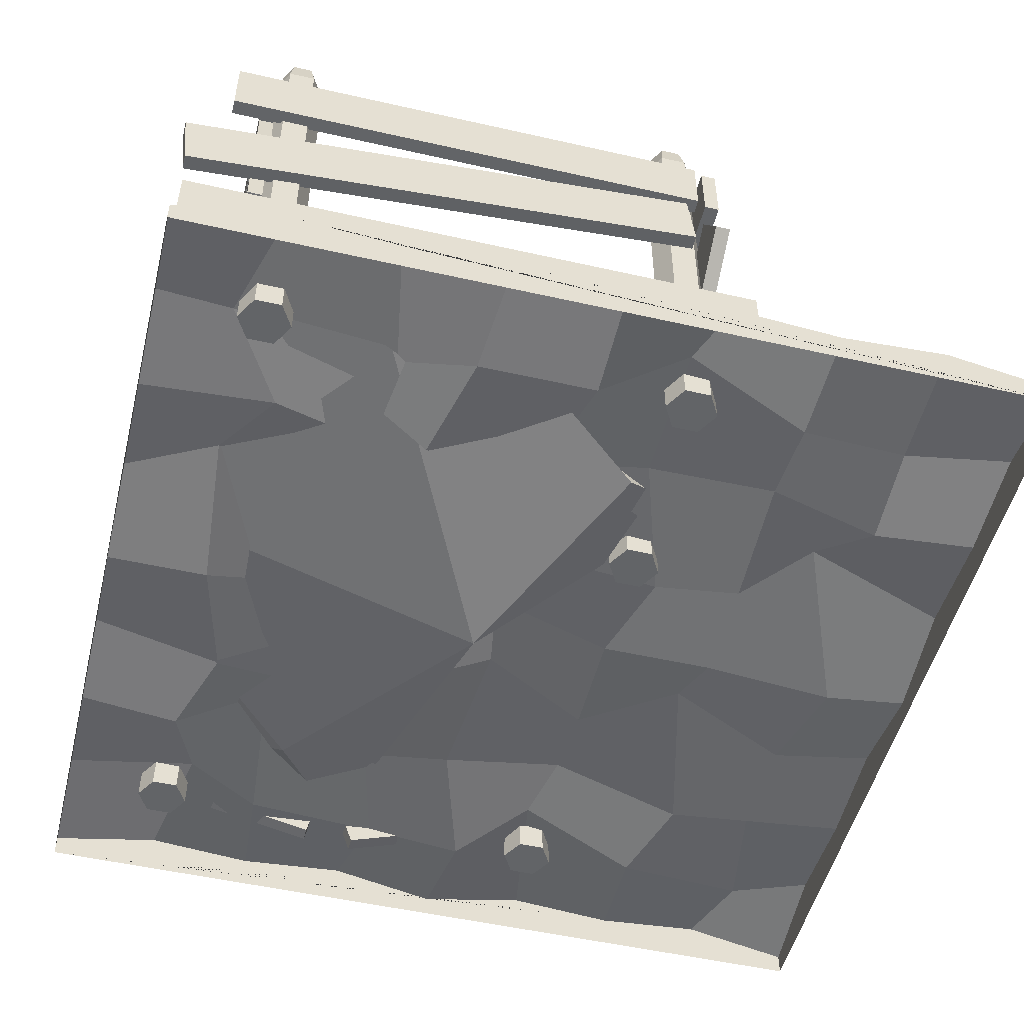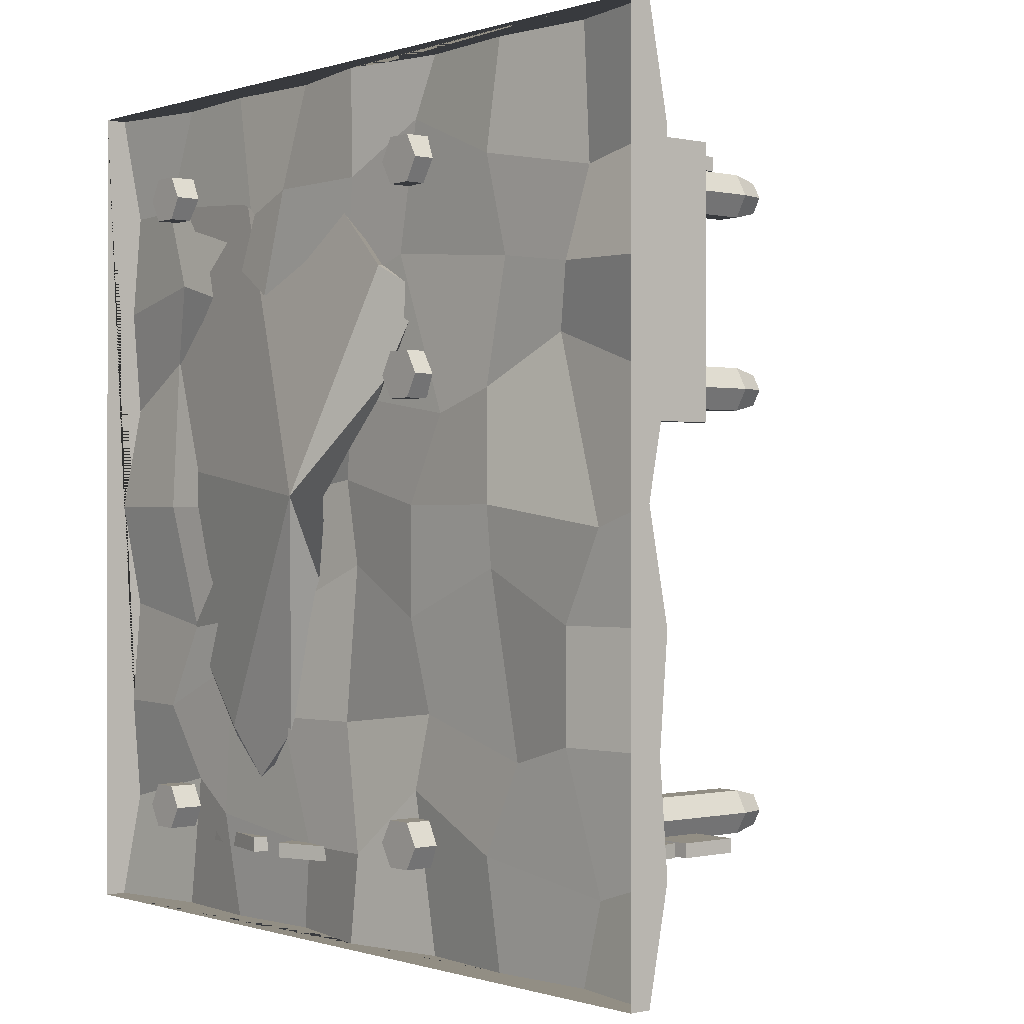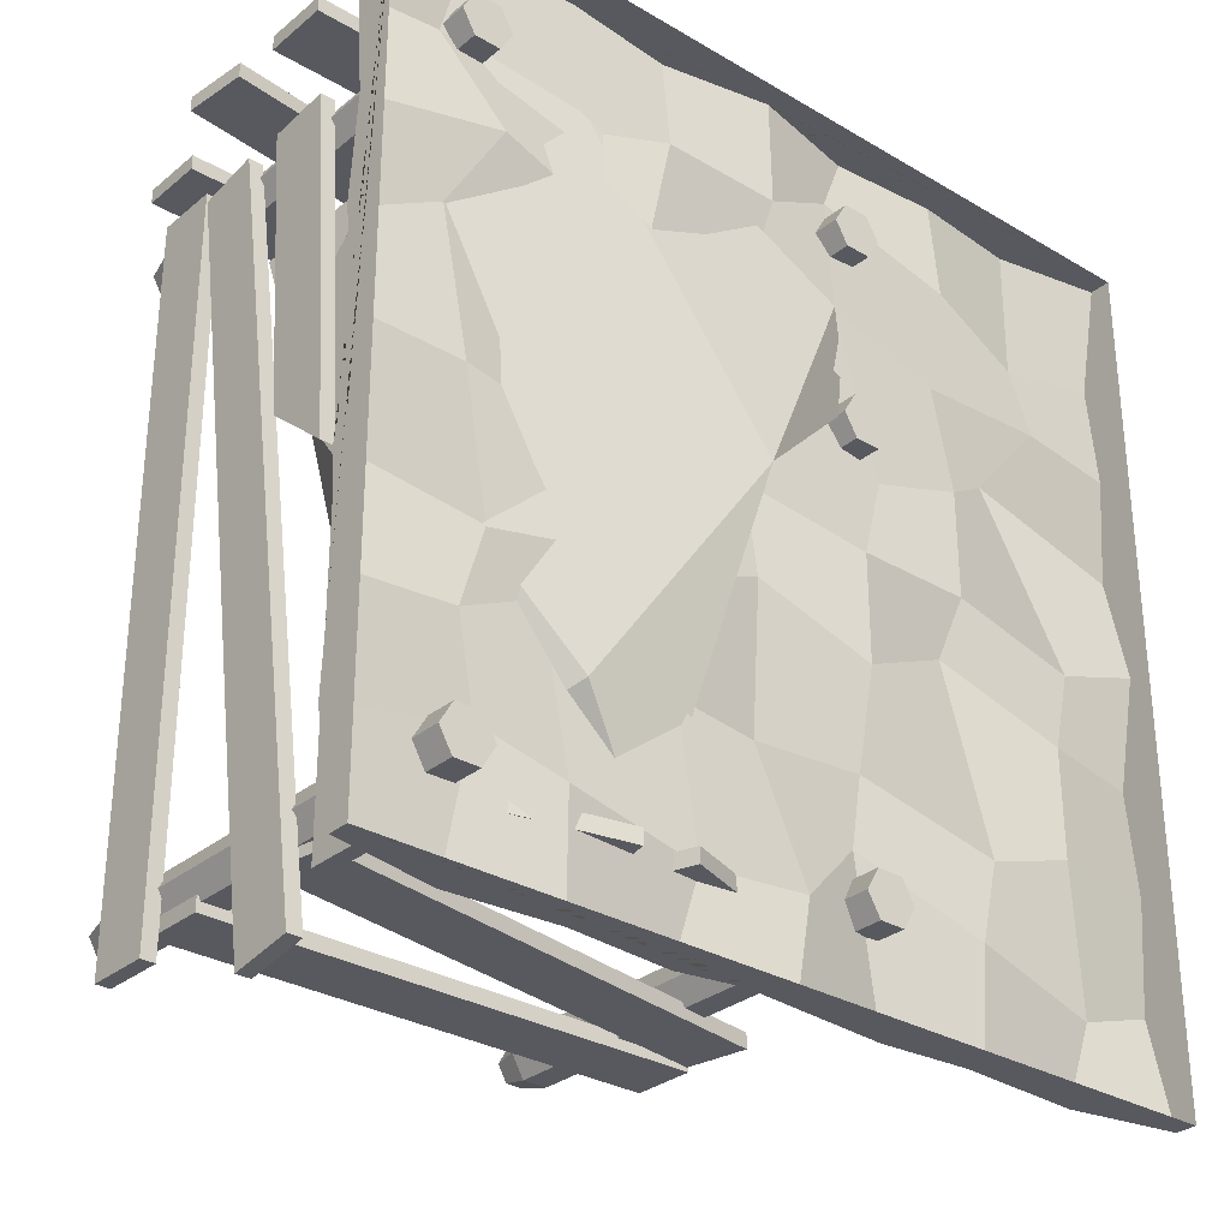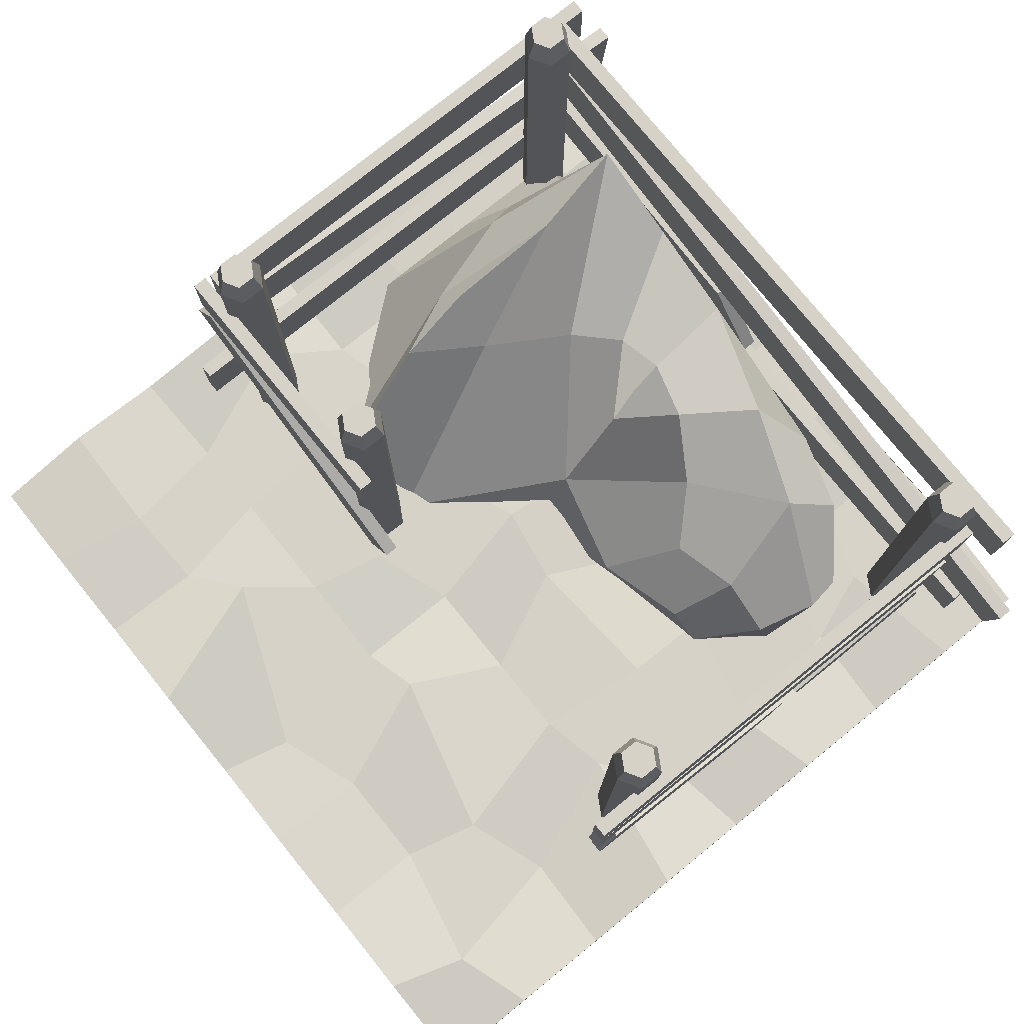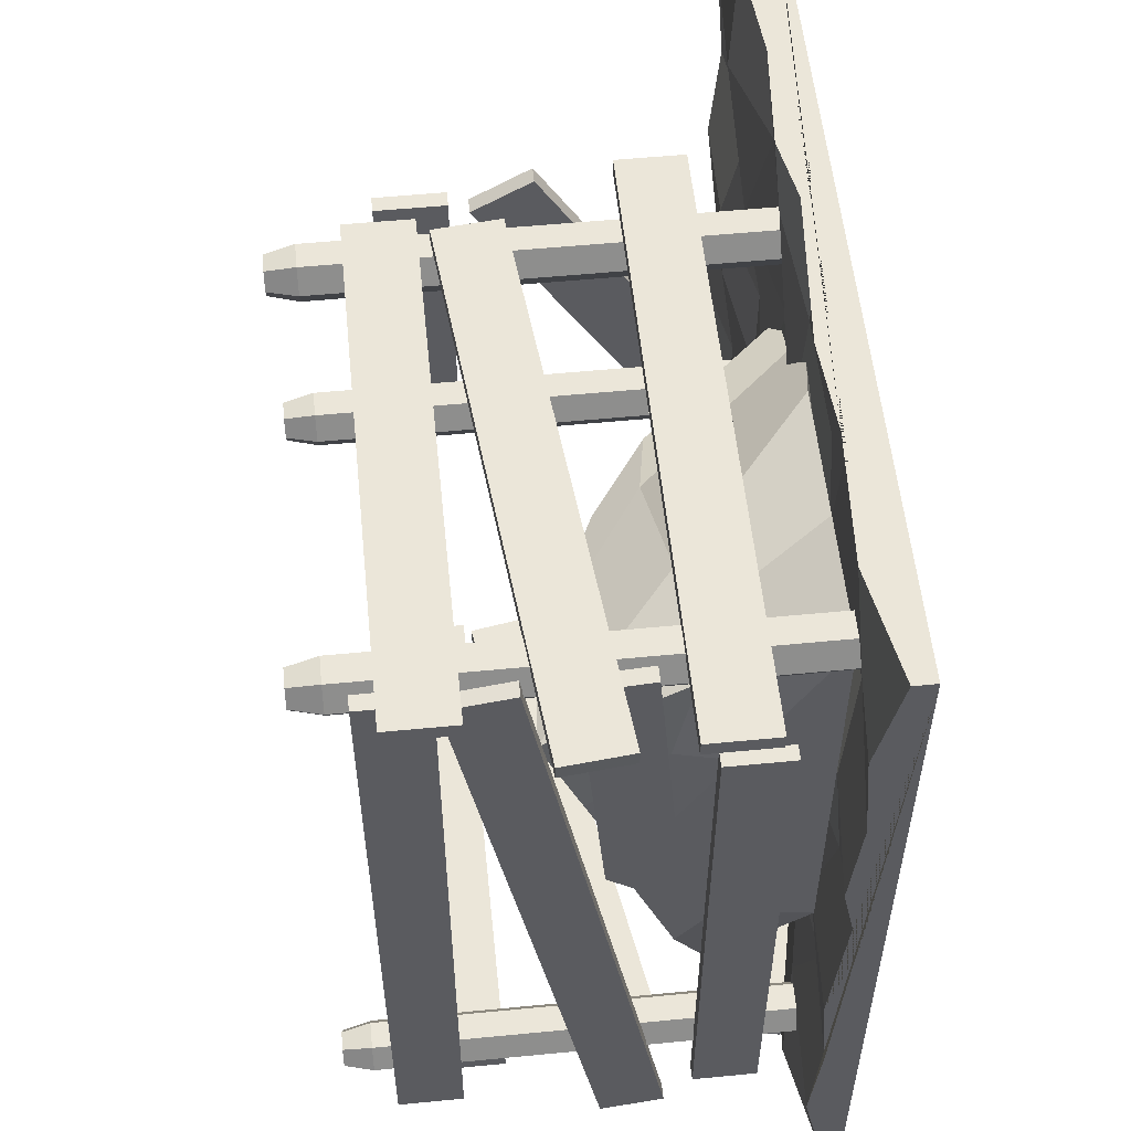
<metadata>
{"format":"obj","ext":"obj","renderer":"f3d","projection":"perspective","resolution":1024,"background":"white","views":[{"elev":-51.1,"azim":-13.9,"up":"+Y"},{"elev":-0.2,"azim":50.3,"up":"+Z"},{"elev":-30.4,"azim":-40.5,"up":"+Z"},{"elev":77.3,"azim":141.0,"up":"+Y"},{"elev":55.6,"azim":-95.8,"up":"+Z"}]}
</metadata>
<code>
o Cube.015
v -0.5009 0.1312 1.617
v -1.664 0.1312 1.617
v -0.8719 0.09544 -1.307
v -1.664 0.1312 -0.4397
v -1.664 0.1312 1.617
v 0.3585 0.1197 0.9494
v -0.526 0.369 0.04258
v -0.5371 0.2065 -0.9022
v -1.313 0.7343 -0.8782
v -1.664 1.284 1.116
v -1.664 0.9232 0.1639
v -1.023 0.9339 0.09301
v -0.6198 0.9676 1.077
v -1.082 0.1312 1.617
v -1.664 0.1312 0.203
v -1.036 0.04513 -1.067
v -0.5556 0.05222 -1.065
v -1.664 0.1312 1.617
v 0.2065 -0.00406 1.072
v 0.2158 0.01471 0.5495
v -0.4186 0.1634 -0.456
v -1.538 0.5437 -1.018
v -1.545 0.6709 1.27
v -1.483 0.878 -0.3965
v -0.8304 0.475 -0.9962
v -1.129 0.3659 -1.354
v -0.9776 0.6479 -0.4316
v -0.8633 0.8086 0.06326
v -1.082 0.7077 1.367
v -1.082 0.1312 1.617
v -1.173 1.233 1.023
v -0.9799 0.822 0.5687
v -1.664 1.104 0.64
v -1.658 0.5492 -0.3547
v -1.664 0.5272 0.8904
v -1.664 0.1312 0.203
v -1.2 0.9442 0.1191
v -0.2526 0.72 1.066
v -0.2957 -0.1377 0.04335
v -0.8291 0.3095 -1.273
v -1.312 0.3171 -1.324
v -0.7475 0.4598 -0.6642
v -1.138 0.8629 -0.148
v -1.26 0.5105 1.437
v -0.582 0.7747 1.198
v -0.5854 0.7891 0.8199
v -1.156 0.9175 0.3482
v -1.62 0.7076 -0.6573
v -1.648 0.7745 0.9524
v -1.664 0.3989 0.1653
v 1.924 -0.05 2
v 1.924 0.05 2
v -2.076 -0.05 2
v -2.076 0.05 2
v 1.924 -0.05 -2
v 1.924 0.05 -2
v -2.076 -0.05 -2
v -2.076 0.05 -2
v 1.924 0.05 -1
v 1.924 0.05 -0
v 1.924 0.05 1
v 1.924 0.05 2
v 1.924 0.05 -2
v 1.924 0.107 -1
v 1.924 0.05 -0
v 1.924 0.107 1
v 1.924 0.1472 1.5
v 1.924 0.1472 -1.5
v 1.924 0.1472 -0.5
v 1.924 0.1472 0.5
v -1.576 0.1472 -2
v -1.076 0.107 -2
v -0.5756 0.1472 -2
v -0.07556 0.05 -2
v 0.4244 0.1472 -2
v 0.9244 0.107 -2
v 1.424 0.1472 -2
v 1.424 0.1472 2
v 0.9244 0.107 2
v 0.4244 0.1472 2
v -0.07556 0.05 2
v -0.5756 0.1472 2
v -1.076 0.107 2
v -1.576 0.1472 2
v -2.076 0.1472 1.5
v -2.076 0.107 1
v -2.076 0.1472 0.5
v -2.076 0.05 0
v -2.076 0.1472 -0.5
v -2.076 0.107 -1
v -2.076 0.1472 -1.5
v 1.421 0.05 -1
v 1.566 0.1015 -0.09682
v 1.421 0.05 1
v 1.439 0.1651 1.404
v 1.548 0.1286 -1.622
v 1.421 0.05 -0.5
v 1.226 0.1929 0.7261
v 1.052 0.1015 -1.097
v 0.9065 0.05 -0
v 0.9128 0.1478 1.069
v 0.9065 0.05 1.5
v 0.9065 0.05 -1.5
v 0.8389 0.1293 -0.2748
v 0.9065 0.05 0.5
v 0.3813 0.1478 -0.9313
v 0.3749 0.05 -0
v 0.2795 0.06491 1.121
v 0.3074 0.1293 1.725
v 0.3074 0.1293 -1.275
v 0.3749 0.05 -0.5
v 0.5204 0.1015 0.4032
v -0.1945 0.1137 -0.9991
v -0.2028 0.1222 0.1192
v -0.1945 0.1137 1.001
v -0.06708 0.05 1.5
v -0.01008 0.041 -1.585
v -0.1347 0.1293 -0.2748
v -0.06708 0.05 0.5
v -0.6242 0.05 -1
v -0.6179 0.1478 0.06875
v -0.7497 0.02611 0.9935
v -0.6242 0.05 1.5
v -0.4788 0.1015 -1.597
v -0.6242 0.05 -0.5
v -0.6242 0.05 0.5
v -1.182 0.1293 -0.7748
v -1.241 0.1137 0.000906
v -1.114 0.05 1
v -0.9686 0.1015 1.403
v -1.114 0.05 -1.5
v -1.114 0.05 -0.5
v -1.108 0.1478 0.5687
v -1.599 0.05 -1
v -1.599 0.05 0
v -1.461 0.03039 1.1
v -1.727 0.1137 1.501
v -1.465 0.1295 -1.361
v -1.454 0.1015 -0.5968
v -1.667 0.1293 0.7252
v -1.709 -0.00544 -1.503
v -1.674 2.169 -1.503
v -1.648 -0.00544 -1.607
v -1.631 2.169 -1.577
v -1.527 -0.00544 -1.607
v -1.545 2.169 -1.577
v -1.467 -0.00544 -1.503
v -1.501 2.169 -1.503
v -1.527 -0.00544 -1.398
v -1.545 2.169 -1.428
v -1.648 -0.00544 -1.398
v -1.631 2.169 -1.428
v -1.709 2.037 -1.503
v -1.648 2.037 -1.607
v -1.527 2.037 -1.607
v -1.467 2.037 -1.503
v -1.527 2.037 -1.398
v -1.648 2.037 -1.398
v -1.709 -0.00544 1.545
v -1.674 2.169 1.545
v -1.648 -0.00544 1.44
v -1.631 2.169 1.47
v -1.527 -0.00544 1.44
v -1.545 2.169 1.47
v -1.467 -0.00544 1.545
v -1.501 2.169 1.545
v -1.527 -0.00544 1.65
v -1.545 2.169 1.62
v -1.648 -0.00544 1.65
v -1.631 2.169 1.62
v -1.709 2.037 1.545
v -1.648 2.037 1.44
v -1.527 2.037 1.44
v -1.467 2.037 1.545
v -1.527 2.037 1.65
v -1.648 2.037 1.65
v 0.2367 -0.00544 -1.503
v 0.2714 2.169 -1.503
v 0.2972 -0.00544 -1.607
v 0.3145 2.169 -1.577
v 0.418 -0.00544 -1.607
v 0.4007 2.169 -1.577
v 0.4785 -0.00544 -1.503
v 0.4438 2.169 -1.503
v 0.418 -0.00544 -1.398
v 0.4007 2.169 -1.428
v 0.2972 -0.00544 -1.398
v 0.3145 2.169 -1.428
v 0.2367 2.037 -1.503
v 0.2972 2.037 -1.607
v 0.418 2.037 -1.607
v 0.4785 2.037 -1.503
v 0.418 2.037 -1.398
v 0.2972 2.037 -1.398
v 0.2367 -0.00544 1.529
v 0.2714 2.169 1.529
v 0.2972 -0.00544 1.425
v 0.3145 2.169 1.455
v 0.418 -0.00544 1.425
v 0.4007 2.169 1.455
v 0.4785 -0.00544 1.529
v 0.4438 2.169 1.529
v 0.418 -0.00544 1.634
v 0.4007 2.169 1.604
v 0.2972 -0.00544 1.634
v 0.3145 2.169 1.604
v 0.2367 2.037 1.529
v 0.2972 2.037 1.425
v 0.418 2.037 1.425
v 0.4785 2.037 1.529
v 0.418 2.037 1.634
v 0.2972 2.037 1.634
v 0.2367 -0.00544 0.5777
v 0.2714 2.169 0.5777
v 0.2972 -0.00544 0.473
v 0.3145 2.169 0.503
v 0.418 -0.00544 0.473
v 0.4007 2.169 0.503
v 0.4785 -0.00544 0.5777
v 0.4438 2.169 0.5777
v 0.418 -0.00544 0.6824
v 0.4007 2.169 0.6524
v 0.2972 -0.00544 0.6824
v 0.3145 2.169 0.6524
v 0.2367 2.037 0.5777
v 0.2972 2.037 0.473
v 0.418 2.037 0.473
v 0.4785 2.037 0.5777
v 0.418 2.037 0.6824
v 0.2972 2.037 0.6824
v 0.5207 1.084 1.855
v 0.5207 1.341 1.703
v 0.4515 1.084 1.855
v 0.4515 1.341 1.703
v 0.5207 0.2542 0.454
v 0.5207 0.5111 0.3019
v 0.4515 0.2542 0.454
v 0.4515 0.5111 0.3019
v 0.4394 1.555 1.634
v 0.4394 1.854 1.634
v 0.4394 1.555 1.704
v 0.4394 1.854 1.704
v -1.895 1.555 1.634
v -1.895 1.854 1.634
v -1.895 1.555 1.704
v -1.895 1.854 1.704
v 0.5207 1.424 1.754
v 0.5207 1.722 1.754
v 0.4515 1.424 1.754
v 0.4515 1.722 1.754
v 0.5207 1.424 0.4033
v 0.5207 1.722 0.4033
v 0.4515 1.424 0.4033
v 0.4515 1.722 0.4033
v 0.4065 1.208 1.634
v 0.3765 1.505 1.634
v 0.4065 1.208 1.704
v 0.3765 1.505 1.704
v -2.069 0.9585 1.634
v -2.099 1.256 1.634
v -2.069 0.9585 1.704
v -2.099 1.256 1.704
v 0.6717 0.4483 1.634
v 0.6717 0.7469 1.634
v 0.6717 0.4483 1.704
v 0.6717 0.7469 1.704
v -2.057 0.4483 1.634
v -2.057 0.7469 1.634
v -2.057 0.4483 1.704
v -2.057 0.7469 1.704
v -1.689 1.649 1.631
v -1.689 1.947 1.631
v -1.758 1.649 1.631
v -1.758 1.947 1.631
v -1.689 1.649 -1.791
v -1.689 1.947 -1.791
v -1.758 1.649 -1.791
v -1.758 1.947 -1.791
v -1.689 1.344 1.63
v -1.689 1.638 1.58
v -1.758 1.344 1.63
v -1.758 1.638 1.58
v -1.689 0.7295 -2.006
v -1.689 1.024 -2.055
v -1.758 0.7295 -2.006
v -1.758 1.024 -2.055
v -1.689 0.8483 1.65
v -1.689 1.146 1.625
v -1.758 0.8483 1.65
v -1.758 1.146 1.625
v -1.689 0.7045 -0.06459
v -1.689 1.027 0.2069
v -1.758 0.7045 -0.06459
v -1.758 1.027 0.2069
v -1.689 0.304 1.013
v -1.689 0.6026 1.013
v -1.758 0.304 1.013
v -1.758 0.6026 1.013
v -1.689 0.304 -1.818
v -1.689 0.6026 -1.818
v -1.758 0.304 -1.818
v -1.758 0.6026 -1.818
v 0.6673 1.449 -1.655
v 0.6673 1.747 -1.655
v 0.6673 1.449 -1.586
v 0.6673 1.747 -1.586
v -1.668 1.449 -1.655
v -1.668 1.747 -1.655
v -1.668 1.449 -1.586
v -1.668 1.747 -1.586
v 0.6795 1.12 -1.655
v 0.629 1.415 -1.655
v 0.6795 1.12 -1.586
v 0.629 1.415 -1.586
v -1.622 0.7255 -1.655
v -1.672 1.02 -1.655
v -1.622 0.7255 -1.586
v -1.672 1.02 -1.586
v 0.6301 0.4189 -1.655
v 0.5312 0.7007 -1.655
v 0.6301 0.4189 -1.586
v 0.5312 0.7007 -1.586
v -0.5744 -0.003735 -1.655
v -0.6732 0.278 -1.655
v -0.5744 -0.003735 -1.586
v -0.6732 0.278 -1.586
v -0.8147 0.0151 -1.655
v -0.7529 0.3073 -1.655
v -0.8147 0.0151 -1.586
v -0.7529 0.3073 -1.586
v -1.653 0.1922 -1.655
v -1.591 0.4843 -1.655
v -1.653 0.1922 -1.586
v -1.591 0.4843 -1.586
f 2 15 39 14
f 4 16 39 15
f 3 17 39 16
f 8 21 39 17
f 7 20 39 21
f 6 19 39 20
f 1 14 39 19
f 9 25 40 26
f 8 17 40 25
f 3 26 40 17
f 3 16 41 26
f 4 22 41 16
f 9 26 41 22
f 8 25 42 21
f 9 27 42 25
f 7 21 42 27
f 9 24 43 27
f 24 11 37 43
f 43 37 12 28
f 27 43 28 7
f 10 29 44 23
f 1 30 44 29
f 5 23 44 30
f 1 19 45 29
f 19 6 38 45
f 45 38 13 31
f 29 45 31 10
f 7 32 46 20
f 32 10 31 46
f 46 31 13 38
f 20 46 38 6
f 7 28 47 32
f 28 12 37 47
f 47 37 11 33
f 32 47 33 10
f 9 22 48 24
f 4 34 48 22
f 11 24 48 34
f 10 23 49 33
f 5 35 49 23
f 11 33 49 35
f 11 34 50 35
f 4 36 50 34
f 5 35 50 36
f 51 52 78 79 80 81 82 83 84 54 53
f 53 54 85 86 87 88 89 90 91 58 57
f 57 58 71 72 73 74 75 76 77 56 55
f 55 56 59 60 61 52 51
f 134 127 131 138
f 60 59 64 69 65
f 52 61 66 67 62
f 61 60 65 70 66
f 59 56 63 68 64
f 68 63 77 96
f 76 103 96 77
f 75 110 103 76
f 74 117 110 75
f 73 124 117 74
f 72 131 124 73
f 138 131 72 71
f 91 138 71 58
f 91 90 134 138
f 90 89 139 134
f 89 88 135 139
f 88 87 140 135
f 87 86 136 140
f 86 85 137 136
f 54 84 137 85
f 84 83 130 137
f 136 137 130 129
f 136 129 133 140
f 135 140 133 128
f 135 128 132 139
f 134 139 132 127
f 127 120 124 131
f 120 113 117 124
f 113 106 110 117
f 106 99 103 110
f 99 92 96 103
f 68 96 92 64
f 69 64 92 97
f 69 97 93 65
f 70 65 93 98
f 70 98 94 66
f 67 66 94 95
f 67 95 78 62
f 79 78 95 102
f 80 79 102 109
f 81 80 109 116
f 82 81 116 123
f 83 82 123 130
f 129 130 123 122
f 129 122 126 133
f 128 133 126 121
f 128 121 125 132
f 127 132 125 120
f 120 125 118 113
f 121 114 118 125
f 121 126 119 114
f 122 115 119 126
f 122 123 116 115
f 115 116 109 108
f 108 109 102 101
f 101 102 95 94
f 101 94 98 105
f 108 101 105 112
f 115 108 112 119
f 114 119 112 107
f 114 107 111 118
f 113 118 111 106
f 106 111 104 99
f 99 104 97 92
f 107 100 104 111
f 107 112 105 100
f 100 105 98 93
f 100 93 97 104
f 153 142 144 154
f 154 144 146 155
f 155 146 148 156
f 156 148 150 157
f 144 142 152 150 148 146
f 157 150 152 158
f 158 152 142 153
f 141 143 145 147 149 151
f 151 158 153 141
f 149 157 158 151
f 147 156 157 149
f 145 155 156 147
f 143 154 155 145
f 141 153 154 143
f 171 160 162 172
f 172 162 164 173
f 173 164 166 174
f 174 166 168 175
f 162 160 170 168 166 164
f 175 168 170 176
f 176 170 160 171
f 159 161 163 165 167 169
f 169 176 171 159
f 167 175 176 169
f 165 174 175 167
f 163 173 174 165
f 161 172 173 163
f 159 171 172 161
f 189 178 180 190
f 190 180 182 191
f 191 182 184 192
f 192 184 186 193
f 180 178 188 186 184 182
f 193 186 188 194
f 194 188 178 189
f 177 179 181 183 185 187
f 187 194 189 177
f 185 193 194 187
f 183 192 193 185
f 181 191 192 183
f 179 190 191 181
f 177 189 190 179
f 207 196 198 208
f 208 198 200 209
f 209 200 202 210
f 210 202 204 211
f 198 196 206 204 202 200
f 211 204 206 212
f 212 206 196 207
f 195 197 199 201 203 205
f 205 212 207 195
f 203 211 212 205
f 201 210 211 203
f 199 209 210 201
f 197 208 209 199
f 195 207 208 197
f 225 214 216 226
f 226 216 218 227
f 227 218 220 228
f 228 220 222 229
f 216 214 224 222 220 218
f 229 222 224 230
f 230 224 214 225
f 213 215 217 219 221 223
f 223 230 225 213
f 221 229 230 223
f 219 228 229 221
f 217 227 228 219
f 215 226 227 217
f 213 225 226 215
f 231 232 234 233
f 233 234 238 237
f 237 238 236 235
f 235 236 232 231
f 233 237 235 231
f 238 234 232 236
f 239 240 242 241
f 241 242 246 245
f 245 246 244 243
f 243 244 240 239
f 241 245 243 239
f 246 242 240 244
f 247 248 250 249
f 249 250 254 253
f 253 254 252 251
f 251 252 248 247
f 249 253 251 247
f 254 250 248 252
f 255 256 258 257
f 257 258 262 261
f 261 262 260 259
f 259 260 256 255
f 257 261 259 255
f 262 258 256 260
f 263 264 266 265
f 265 266 270 269
f 269 270 268 267
f 267 268 264 263
f 265 269 267 263
f 270 266 264 268
f 271 272 274 273
f 273 274 278 277
f 277 278 276 275
f 275 276 272 271
f 273 277 275 271
f 278 274 272 276
f 279 280 282 281
f 281 282 286 285
f 285 286 284 283
f 283 284 280 279
f 281 285 283 279
f 286 282 280 284
f 287 288 290 289
f 289 290 294 293
f 293 294 292 291
f 291 292 288 287
f 289 293 291 287
f 294 290 288 292
f 295 296 298 297
f 297 298 302 301
f 301 302 300 299
f 299 300 296 295
f 297 301 299 295
f 302 298 296 300
f 303 304 306 305
f 305 306 310 309
f 309 310 308 307
f 307 308 304 303
f 305 309 307 303
f 310 306 304 308
f 311 312 314 313
f 313 314 318 317
f 317 318 316 315
f 315 316 312 311
f 313 317 315 311
f 318 314 312 316
f 319 320 322 321
f 321 322 326 325
f 325 326 324 323
f 323 324 320 319
f 321 325 323 319
f 326 322 320 324
f 327 328 330 329
f 329 330 334 333
f 333 334 332 331
f 331 332 328 327
f 329 333 331 327
f 334 330 328 332
l 2 18
l 5 18

</code>
